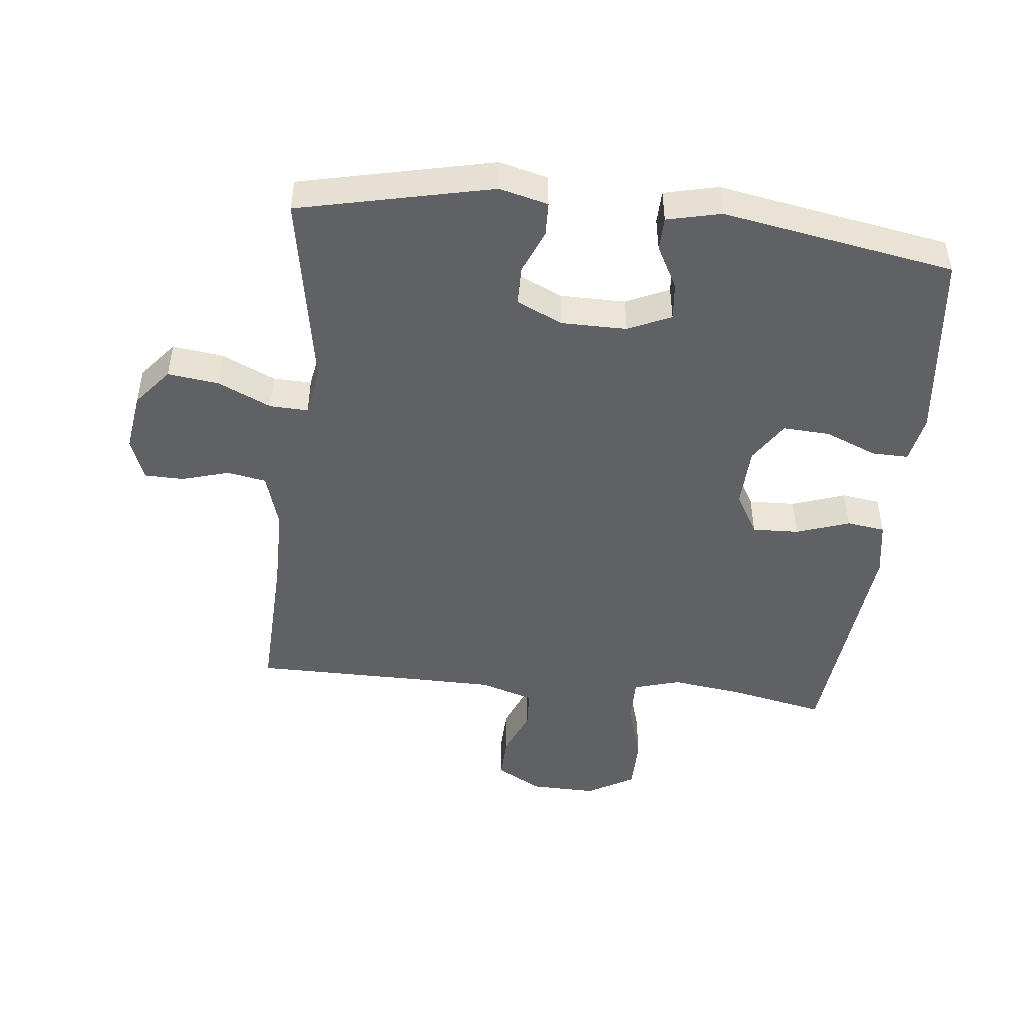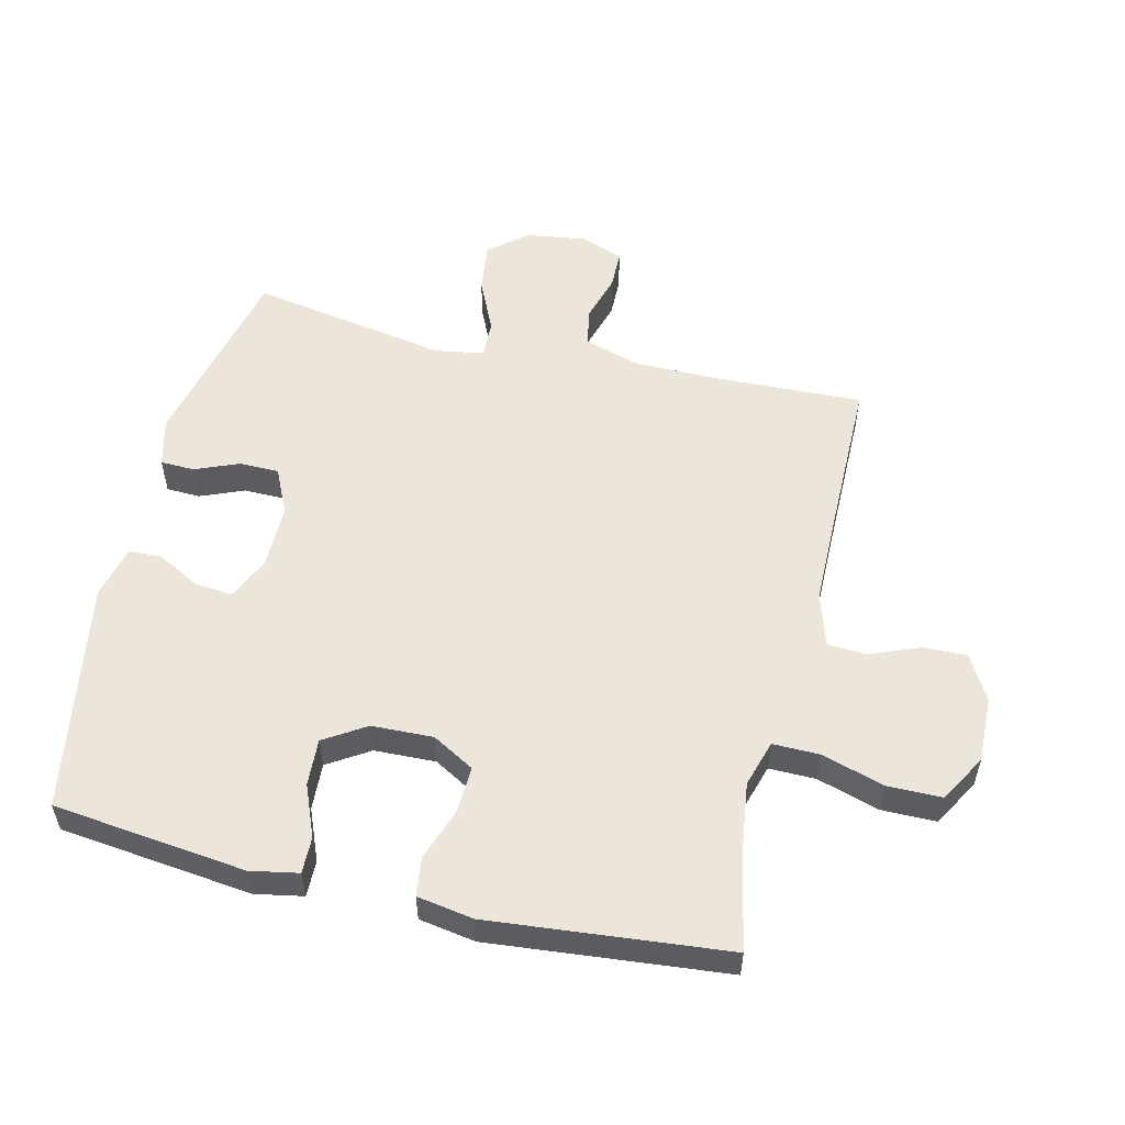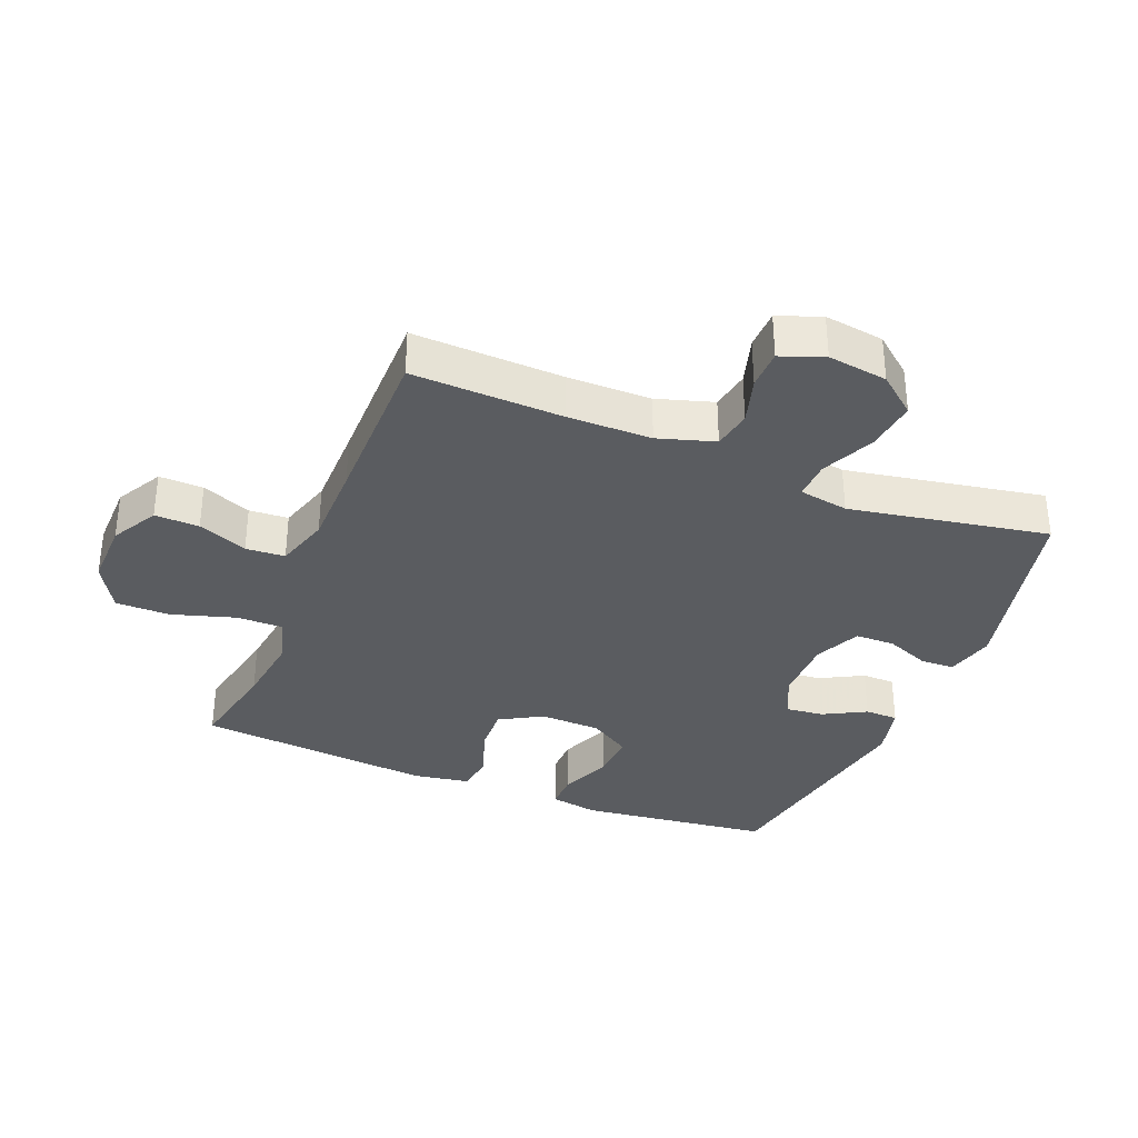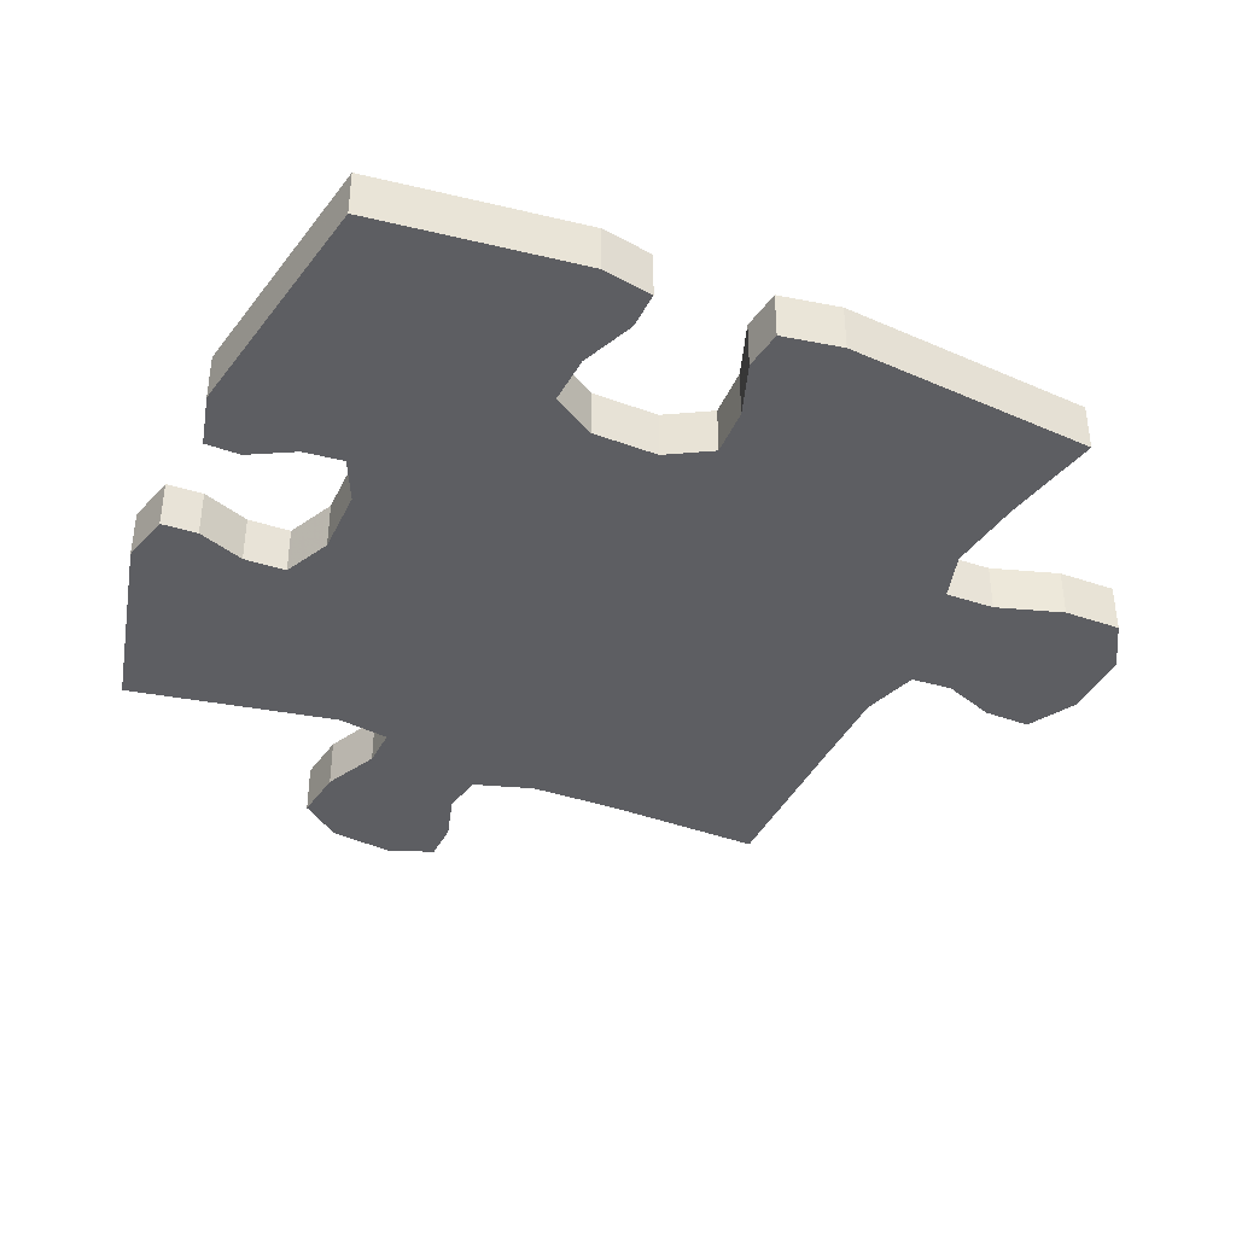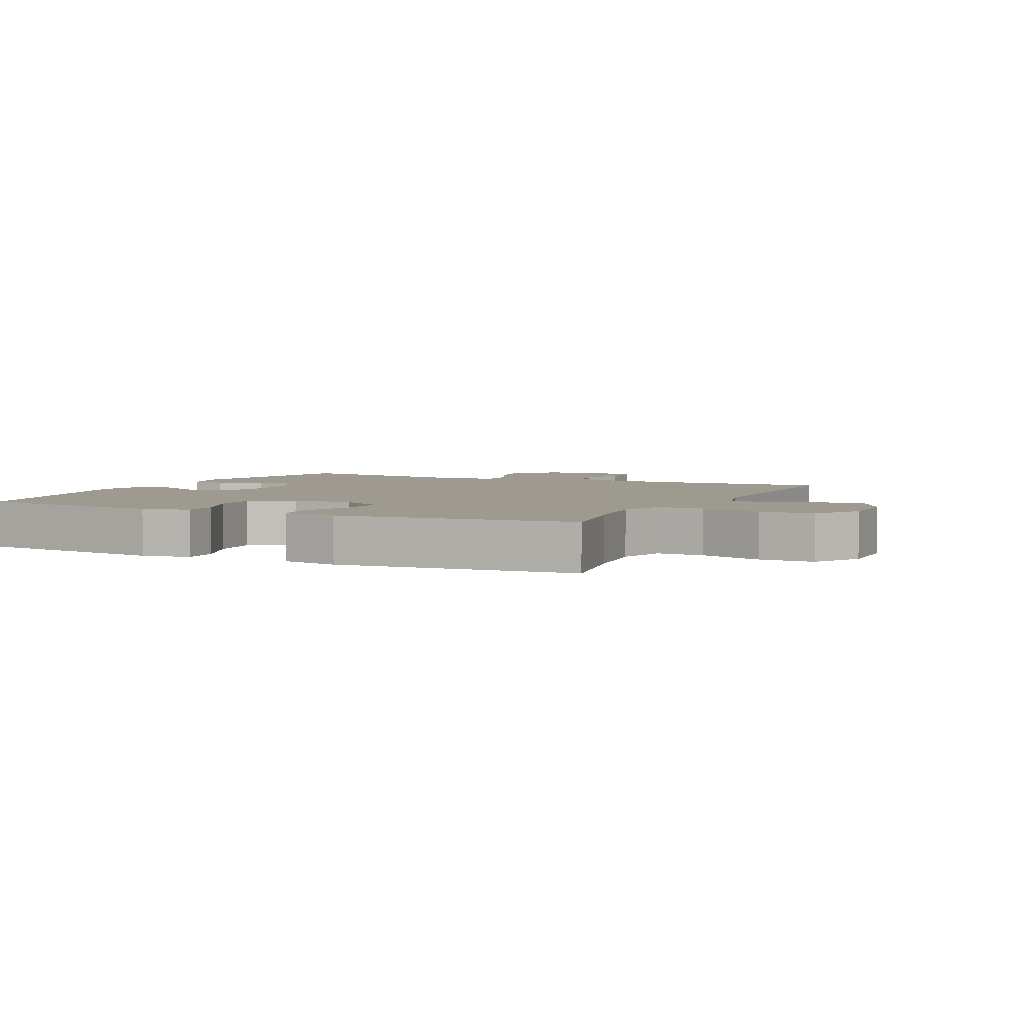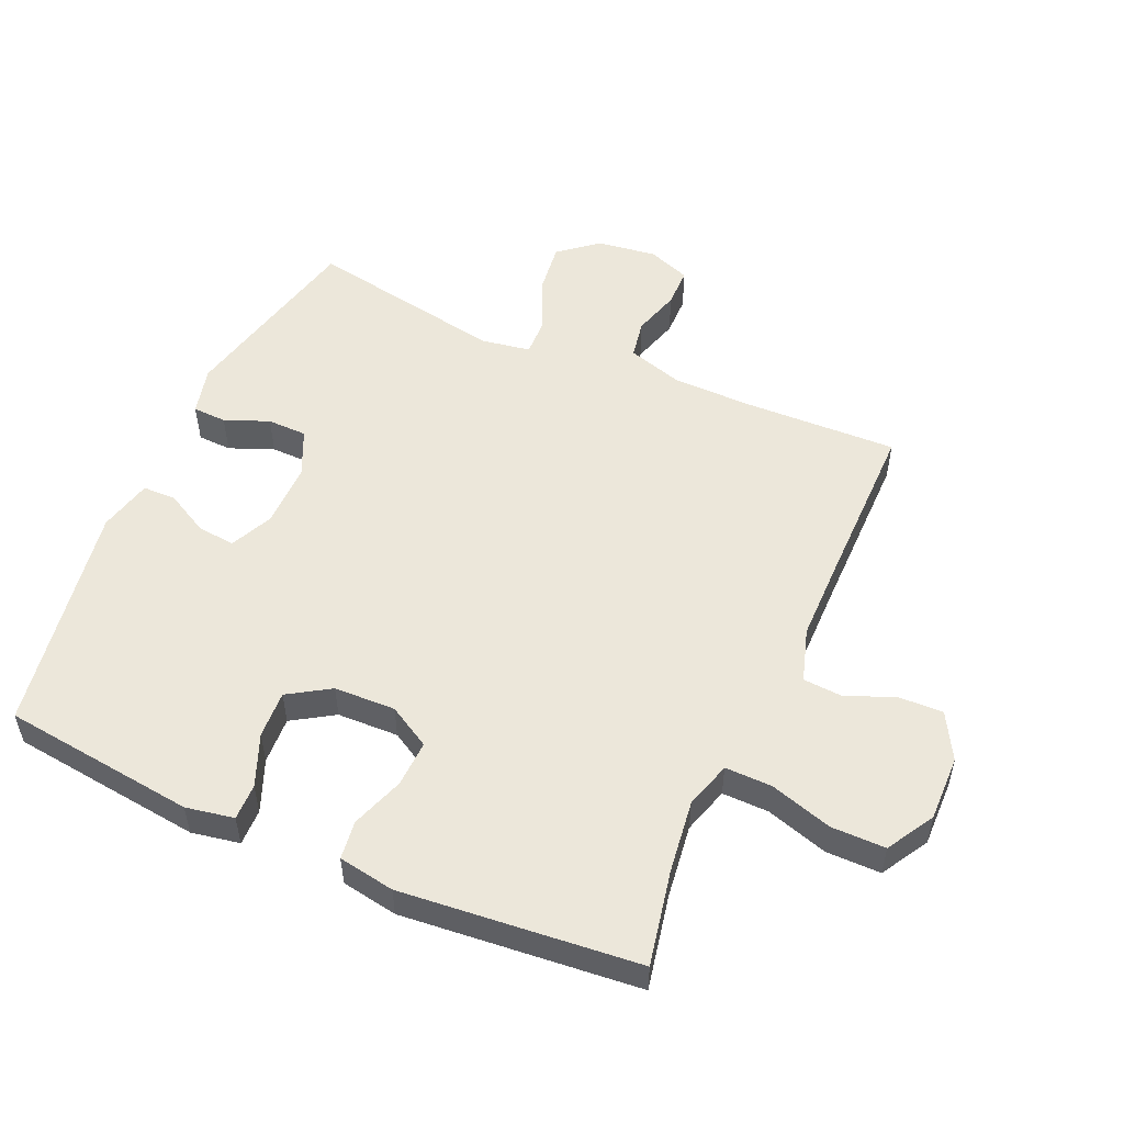
<metadata>
{"format":"obj","ext":"obj","renderer":"f3d","projection":"perspective","resolution":1024,"background":"white","views":[{"elev":-47.2,"azim":173.6,"up":"+Y"},{"elev":54.6,"azim":-76.7,"up":"+Y"},{"elev":-34.3,"azim":68.0,"up":"+Y"},{"elev":-38.5,"azim":-113.6,"up":"+Y"},{"elev":3.9,"azim":-64.2,"up":"+Y"},{"elev":52.8,"azim":-66.1,"up":"+Y"}]}
</metadata>
<code>
v -0.5 0.07 0.5
v -0.352 0.07 0.47
v -0.238 0.07 0.455
v -0.165 0.07 0.477
v -0.166 0.07 0.55
v -0.196 0.07 0.648
v -0.196 0.07 0.733
v -0.122 0.07 0.776
v -0.019 0.07 0.774
v 0.053 0.07 0.734
v 0.051 0.07 0.665
v 0.02 0.07 0.588
v 0.024 0.07 0.527
v 0.108 0.07 0.501
v 0.238 0.07 0.5
v 0.5 0.07 0.5
v 0.492 0.07 0.265
v 0.493 0.07 0.135
v 0.52 0.07 0.047
v 0.581 0.07 0.036
v 0.655 0.07 0.058
v 0.717 0.07 0.057
v 0.742 0.07 -0.01
v 0.729 0.07 -0.103
v 0.68 0.07 -0.163
v 0.6 0.07 -0.153
v 0.517 0.07 -0.115
v 0.457 0.07 -0.113
v 0.444 0.07 -0.19
v 0.5 0.07 -0.5
v 0.198 0.07 -0.569
v 0.122 0.07 -0.55
v 0.12 0.07 -0.497
v 0.148 0.07 -0.428
v 0.147 0.07 -0.366
v 0.075 0.07 -0.333
v -0.027 0.07 -0.333
v -0.094 0.07 -0.364
v -0.088 0.07 -0.423
v -0.052 0.07 -0.49
v -0.053 0.07 -0.542
v -0.137 0.07 -0.562
v -0.5 0.07 -0.5
v -0.536 0.07 -0.198
v -0.522 0.07 -0.123
v -0.465 0.07 -0.124
v -0.384 0.07 -0.157
v -0.31 0.07 -0.161
v -0.269 0.07 -0.096
v -0.266 0.07 0
v -0.304 0.07 0.066
v -0.377 0.07 0.063
v -0.46 0.07 0.034
v -0.52 0.07 0.042
v -0.535 0.07 0.13
v -0.5 0 0.5
v -0.352 0 0.47
v -0.238 0 0.455
v -0.165 0 0.477
v -0.166 0 0.55
v -0.196 0 0.648
v -0.196 0 0.733
v -0.122 0 0.776
v -0.019 0 0.774
v 0.053 0 0.734
v 0.051 0 0.665
v 0.02 0 0.588
v 0.024 0 0.527
v 0.108 0 0.501
v 0.238 0 0.5
v 0.5 0 0.5
v 0.492 0 0.265
v 0.493 0 0.135
v 0.52 0 0.047
v 0.581 0 0.036
v 0.655 0 0.058
v 0.717 0 0.057
v 0.742 0 -0.01
v 0.729 0 -0.103
v 0.68 0 -0.163
v 0.6 0 -0.153
v 0.517 0 -0.115
v 0.457 0 -0.113
v 0.444 0 -0.19
v 0.5 0 -0.5
v 0.198 0 -0.569
v 0.122 0 -0.55
v 0.12 0 -0.497
v 0.148 0 -0.428
v 0.147 0 -0.366
v 0.075 0 -0.333
v -0.027 0 -0.333
v -0.094 0 -0.364
v -0.088 0 -0.423
v -0.052 0 -0.49
v -0.053 0 -0.542
v -0.137 0 -0.562
v -0.5 0 -0.5
v -0.536 0 -0.198
v -0.522 0 -0.123
v -0.465 0 -0.124
v -0.384 0 -0.157
v -0.31 0 -0.161
v -0.269 0 -0.096
v -0.266 0 0
v -0.304 0 0.066
v -0.377 0 0.063
v -0.46 0 0.034
v -0.52 0 0.042
v -0.535 0 0.13
f 55 1 2
f 54 55 2
f 53 54 2
f 52 53 2
f 51 52 2 3
f 50 51 3 4
f 49 50 4
f 45 46 47
f 44 45 47
f 43 44 47
f 42 43 47
f 41 42 47
f 40 41 47
f 39 40 47
f 38 39 47 48
f 37 38 48 49
f 32 33 34
f 31 32 34
f 30 31 34
f 29 30 34
f 28 29 34 35
f 25 26 27
f 24 25 27
f 23 24 27
f 22 23 27
f 21 22 27
f 20 21 27
f 19 20 27 28
f 28 35 36
f 19 28 36
f 18 19 36
f 15 16 17
f 37 49 4
f 36 37 4
f 18 36 4
f 17 18 4
f 15 17 4
f 14 15 4
f 10 11 12
f 9 10 12
f 8 9 12
f 7 8 12
f 6 7 12
f 5 6 12
f 13 14 4 5
f 5 12 13
f 57 56 110
f 57 110 109
f 57 109 108
f 57 108 107
f 58 57 107 106
f 59 58 106 105
f 59 105 104
f 102 101 100
f 102 100 99
f 102 99 98
f 102 98 97
f 102 97 96
f 102 96 95
f 102 95 94
f 103 102 94 93
f 104 103 93 92
f 89 88 87
f 89 87 86
f 89 86 85
f 89 85 84
f 90 89 84 83
f 82 81 80
f 82 80 79
f 82 79 78
f 82 78 77
f 82 77 76
f 82 76 75
f 83 82 75 74
f 91 90 83
f 91 83 74
f 91 74 73
f 72 71 70
f 59 104 92
f 59 92 91
f 59 91 73
f 59 73 72
f 59 72 70
f 59 70 69
f 67 66 65
f 67 65 64
f 67 64 63
f 67 63 62
f 67 62 61
f 67 61 60
f 60 59 69 68
f 68 67 60
f 1 56 57 2
f 2 57 58 3
f 3 58 59 4
f 4 59 60 5
f 5 60 61 6
f 6 61 62 7
f 7 62 63 8
f 8 63 64 9
f 9 64 65 10
f 10 65 66 11
f 11 66 67 12
f 12 67 68 13
f 13 68 69 14
f 14 69 70 15
f 15 70 71 16
f 16 71 72 17
f 17 72 73 18
f 18 73 74 19
f 19 74 75 20
f 20 75 76 21
f 21 76 77 22
f 22 77 78 23
f 23 78 79 24
f 24 79 80 25
f 25 80 81 26
f 26 81 82 27
f 27 82 83 28
f 28 83 84 29
f 29 84 85 30
f 30 85 86 31
f 31 86 87 32
f 32 87 88 33
f 33 88 89 34
f 34 89 90 35
f 35 90 91 36
f 36 91 92 37
f 37 92 93 38
f 38 93 94 39
f 39 94 95 40
f 40 95 96 41
f 41 96 97 42
f 42 97 98 43
f 43 98 99 44
f 44 99 100 45
f 45 100 101 46
f 46 101 102 47
f 47 102 103 48
f 48 103 104 49
f 49 104 105 50
f 50 105 106 51
f 51 106 107 52
f 52 107 108 53
f 53 108 109 54
f 54 109 110 55
f 55 110 56 1

</code>
